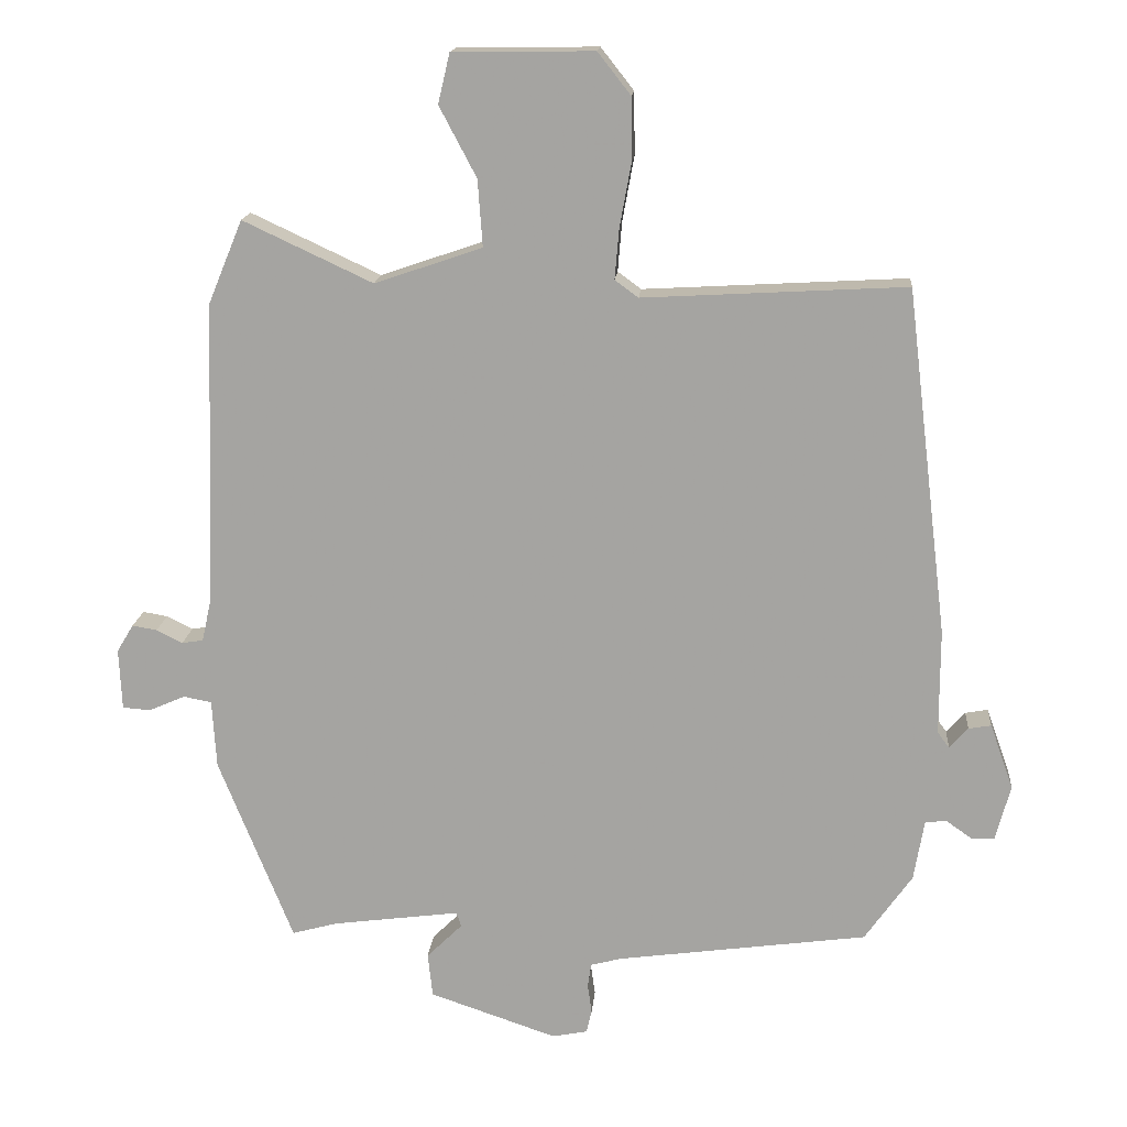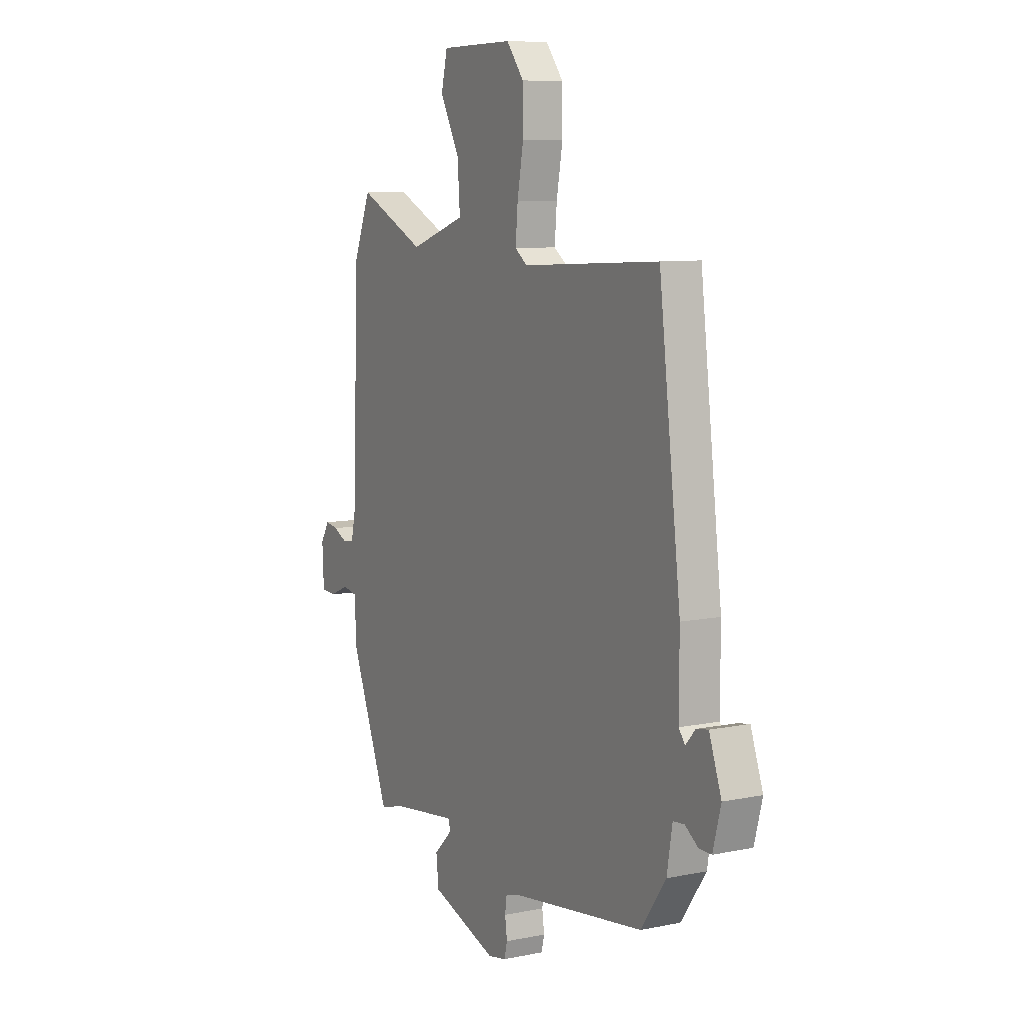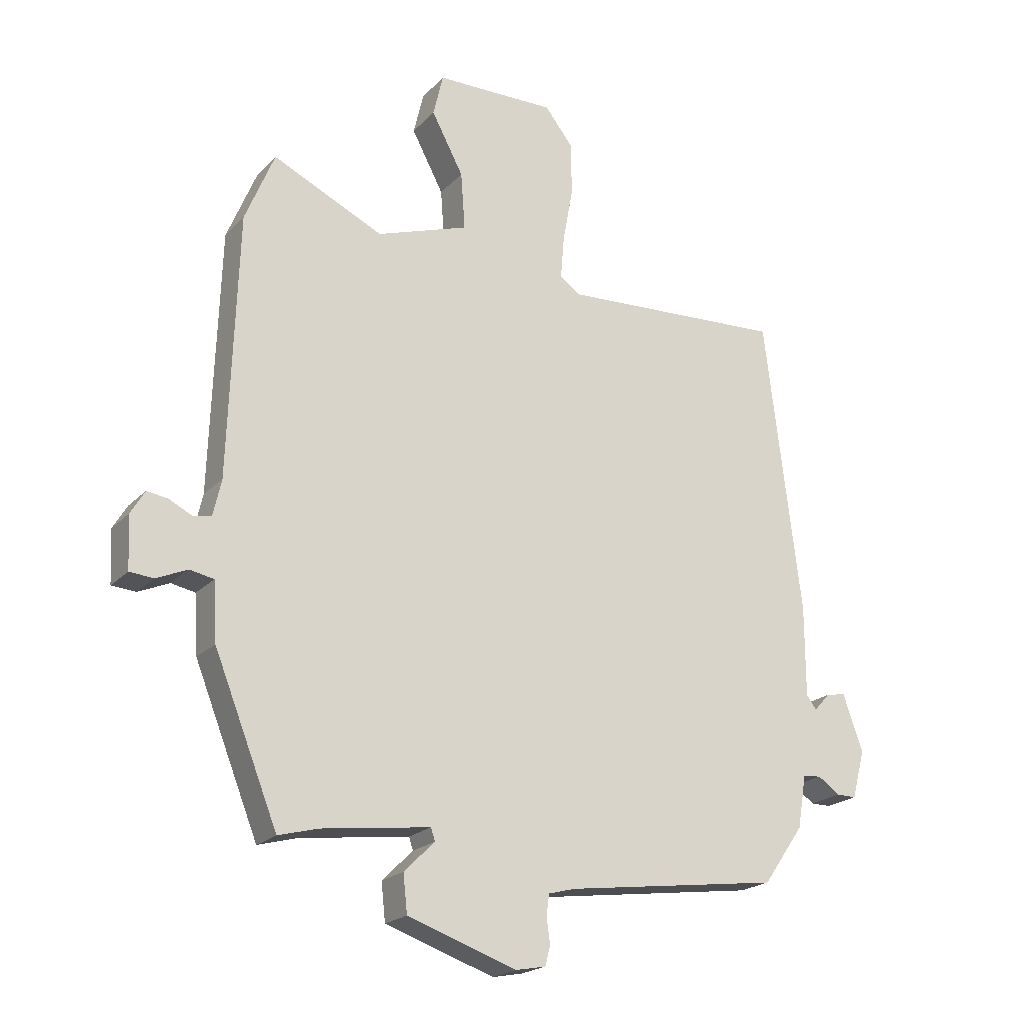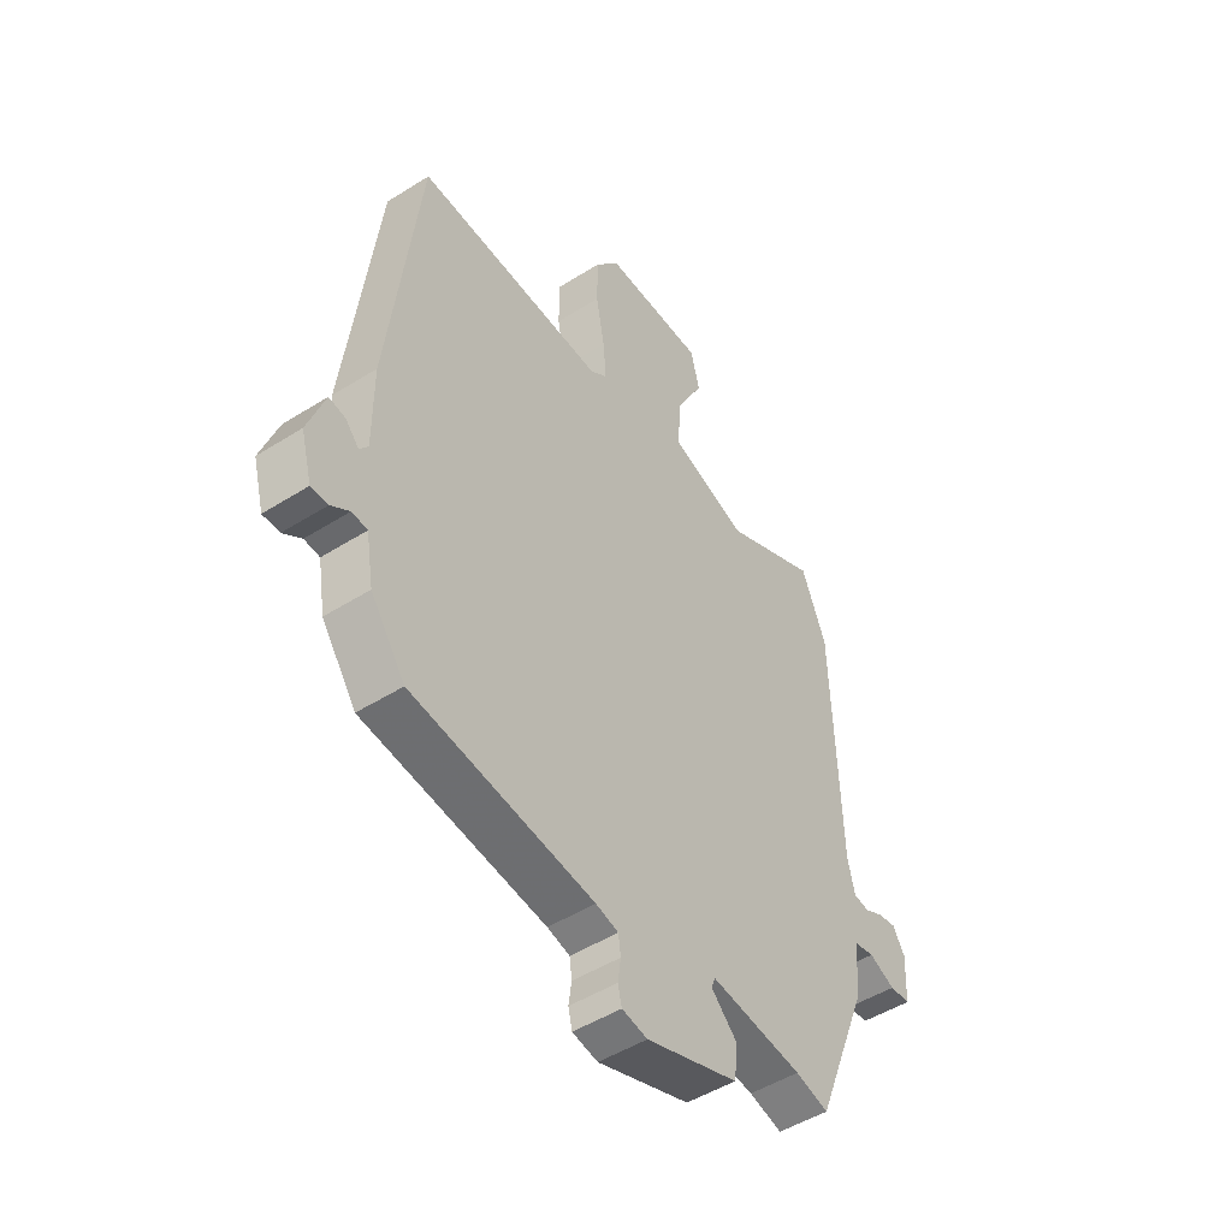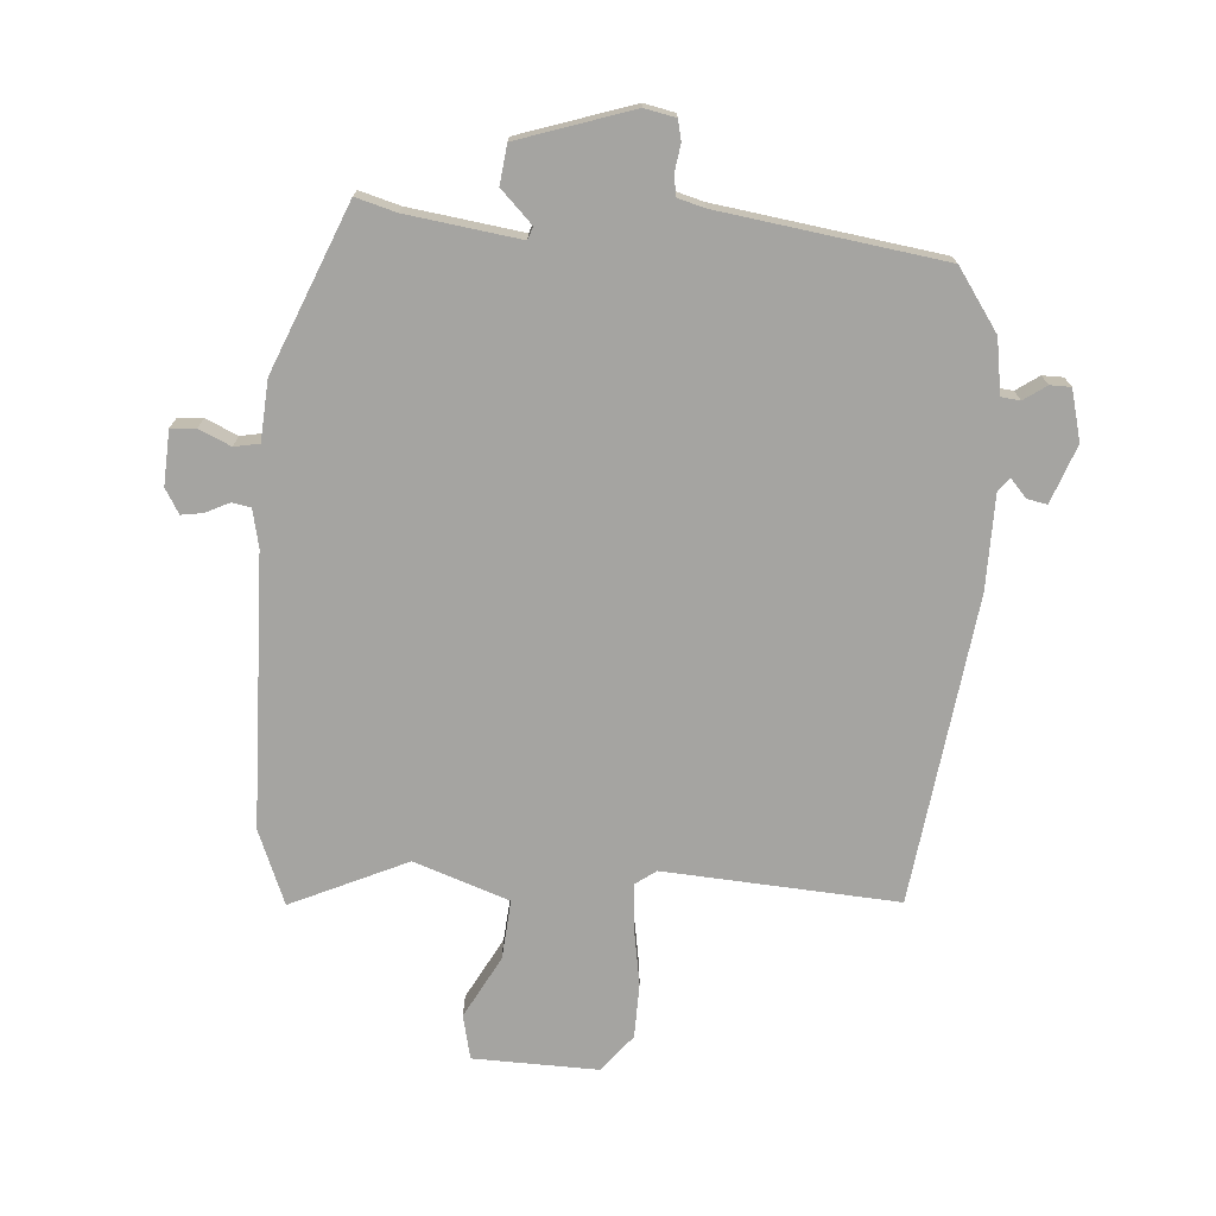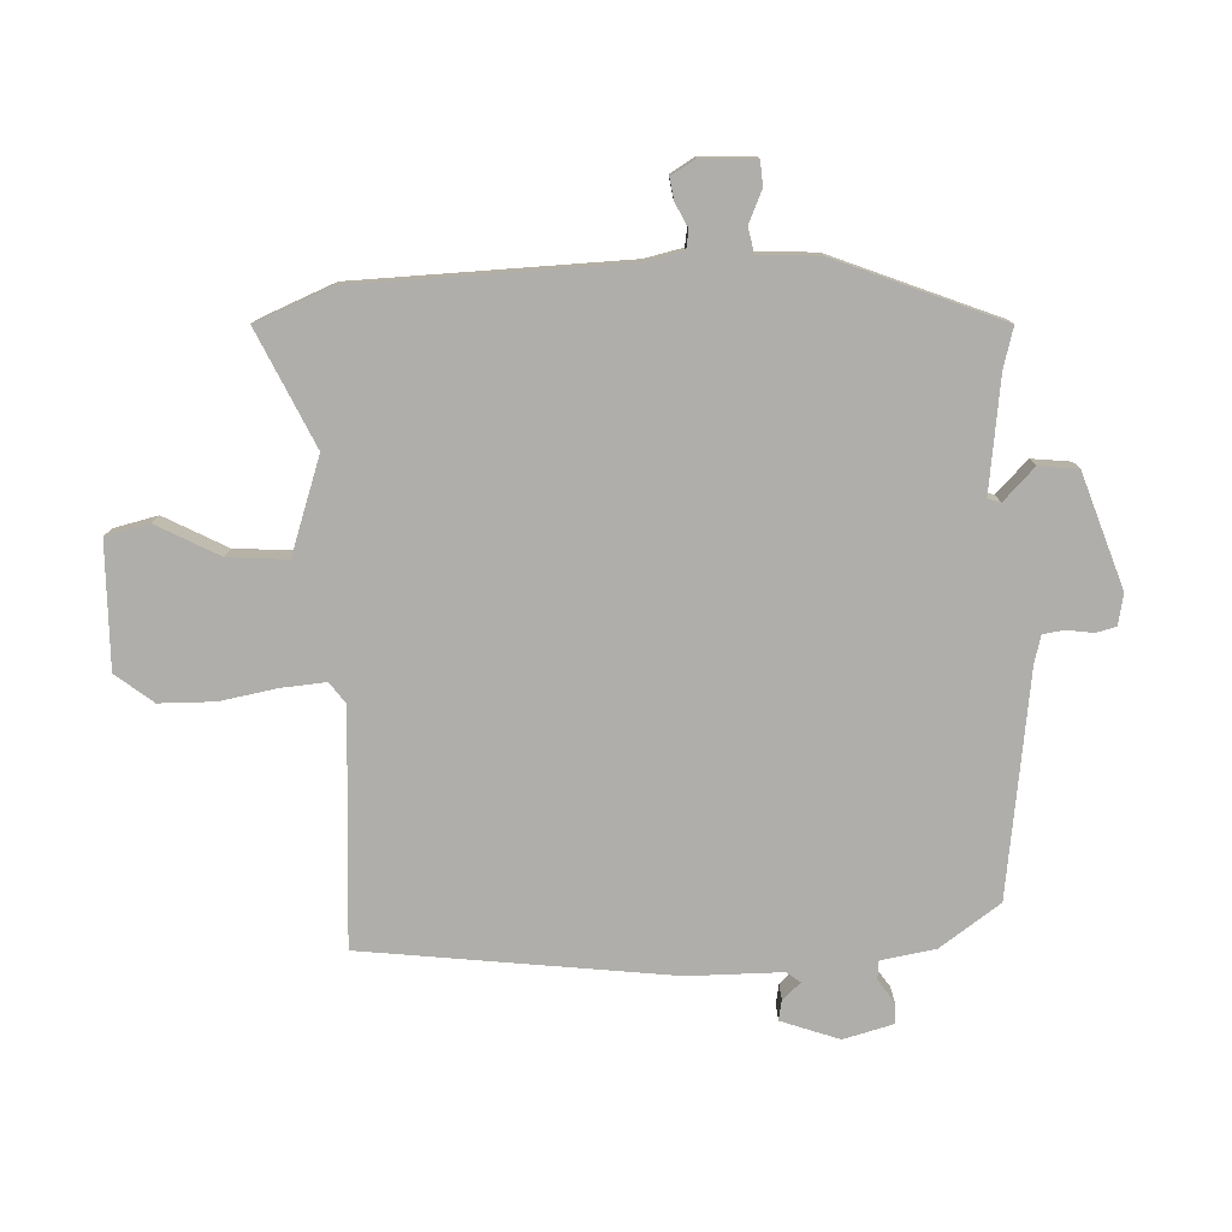
<metadata>
{"format":"obj","ext":"obj","renderer":"f3d","projection":"perspective","resolution":1024,"background":"white","views":[{"elev":16.0,"azim":-175.3,"up":"+Z"},{"elev":8.6,"azim":-119.0,"up":"+Z"},{"elev":-20.9,"azim":149.8,"up":"+Z"},{"elev":-48.6,"azim":-54.8,"up":"+Z"},{"elev":-73.3,"azim":175.3,"up":"+Y"},{"elev":-77.9,"azim":92.3,"up":"+Y"}]}
</metadata>
<code>
v 0.467 0.07 0.58
v 0.517 0.07 0.459
v 0.532 0.07 0.016
v 0.546 0.07 -0.046
v 0.577 0.07 -0.051
v 0.615 0.07 -0.032
v 0.651 0.07 -0.026
v 0.675 0.07 -0.066
v 0.671 0.07 -0.155
v 0.63 0.07 -0.158
v 0.578 0.07 -0.135
v 0.537 0.07 -0.143
v 0.531 0.07 -0.242
v 0.423 0.07 -0.512
v 0.357 0.07 -0.494
v 0.172 0.07 -0.47
v 0.165 0.07 -0.491
v 0.217 0.07 -0.542
v 0.21 0.07 -0.606
v 0.025 0.07 -0.669
v -0.026 0.07 -0.659
v -0.034 0.07 -0.626
v -0.028 0.07 -0.583
v -0.033 0.07 -0.548
v -0.078 0.07 -0.536
v -0.443 0.07 -0.487
v -0.512 0.07 -0.389
v -0.527 0.07 -0.3
v -0.558 0.07 -0.297
v -0.595 0.07 -0.323
v -0.629 0.07 -0.323
v -0.651 0.07 -0.241
v -0.617 0.07 -0.146
v -0.584 0.07 -0.152
v -0.557 0.07 -0.182
v -0.54 0.07 -0.159
v -0.54 0.07 -0.006
v -0.479 0.07 0.498
v -0.097 0.07 0.477
v -0.063 0.07 0.502
v -0.069 0.07 0.574
v -0.086 0.07 0.668
v -0.085 0.07 0.758
v -0.037 0.07 0.819
v 0.167 0.07 0.816
v 0.184 0.07 0.744
v 0.13 0.07 0.642
v 0.123 0.07 0.545
v 0.279 0.07 0.492
v 0.467 0 0.58
v 0.517 0 0.459
v 0.532 0 0.016
v 0.546 0 -0.046
v 0.577 0 -0.051
v 0.615 0 -0.032
v 0.651 0 -0.026
v 0.675 0 -0.066
v 0.671 0 -0.155
v 0.63 0 -0.158
v 0.578 0 -0.135
v 0.537 0 -0.143
v 0.531 0 -0.242
v 0.423 0 -0.512
v 0.357 0 -0.494
v 0.172 0 -0.47
v 0.165 0 -0.491
v 0.217 0 -0.542
v 0.21 0 -0.606
v 0.025 0 -0.669
v -0.026 0 -0.659
v -0.034 0 -0.626
v -0.028 0 -0.583
v -0.033 0 -0.548
v -0.078 0 -0.536
v -0.443 0 -0.487
v -0.512 0 -0.389
v -0.527 0 -0.3
v -0.558 0 -0.297
v -0.595 0 -0.323
v -0.629 0 -0.323
v -0.651 0 -0.241
v -0.617 0 -0.146
v -0.584 0 -0.152
v -0.557 0 -0.182
v -0.54 0 -0.159
v -0.54 0 -0.006
v -0.479 0 0.498
v -0.097 0 0.477
v -0.063 0 0.502
v -0.069 0 0.574
v -0.086 0 0.668
v -0.085 0 0.758
v -0.037 0 0.819
v 0.167 0 0.816
v 0.184 0 0.744
v 0.13 0 0.642
v 0.123 0 0.545
v 0.279 0 0.492
f 45 46 47
f 44 45 47
f 43 44 47
f 42 43 47
f 41 42 47
f 40 41 47 48
f 39 40 48 49
f 36 37 38 39
f 33 34 35
f 32 33 35
f 31 32 35
f 30 31 35
f 29 30 35
f 28 29 35 36
f 36 39 49
f 28 36 49
f 27 28 49
f 26 27 49
f 25 26 49
f 21 22 23
f 20 21 23
f 19 20 23
f 18 19 23
f 17 18 23
f 16 17 23 24
f 12 13 14 15
f 12 15 16
f 9 10 11
f 8 9 11
f 7 8 11
f 6 7 11
f 5 6 11
f 4 5 11 12
f 24 25 49
f 16 24 49
f 12 16 49
f 4 12 49
f 3 4 49
f 1 2 3 49
f 96 95 94
f 96 94 93
f 96 93 92
f 96 92 91
f 96 91 90
f 97 96 90 89
f 98 97 89 88
f 88 87 86 85
f 84 83 82
f 84 82 81
f 84 81 80
f 84 80 79
f 84 79 78
f 85 84 78 77
f 98 88 85
f 98 85 77
f 98 77 76
f 98 76 75
f 98 75 74
f 72 71 70
f 72 70 69
f 72 69 68
f 72 68 67
f 72 67 66
f 73 72 66 65
f 64 63 62 61
f 65 64 61
f 60 59 58
f 60 58 57
f 60 57 56
f 60 56 55
f 60 55 54
f 61 60 54 53
f 98 74 73
f 98 73 65
f 98 65 61
f 98 61 53
f 98 53 52
f 98 52 51 50
f 1 50 51 2
f 2 51 52 3
f 3 52 53 4
f 4 53 54 5
f 5 54 55 6
f 6 55 56 7
f 7 56 57 8
f 8 57 58 9
f 9 58 59 10
f 10 59 60 11
f 11 60 61 12
f 12 61 62 13
f 13 62 63 14
f 14 63 64 15
f 15 64 65 16
f 16 65 66 17
f 17 66 67 18
f 18 67 68 19
f 19 68 69 20
f 20 69 70 21
f 21 70 71 22
f 22 71 72 23
f 23 72 73 24
f 24 73 74 25
f 25 74 75 26
f 26 75 76 27
f 27 76 77 28
f 28 77 78 29
f 29 78 79 30
f 30 79 80 31
f 31 80 81 32
f 32 81 82 33
f 33 82 83 34
f 34 83 84 35
f 35 84 85 36
f 36 85 86 37
f 37 86 87 38
f 38 87 88 39
f 39 88 89 40
f 40 89 90 41
f 41 90 91 42
f 42 91 92 43
f 43 92 93 44
f 44 93 94 45
f 45 94 95 46
f 46 95 96 47
f 47 96 97 48
f 48 97 98 49
f 49 98 50 1

</code>
